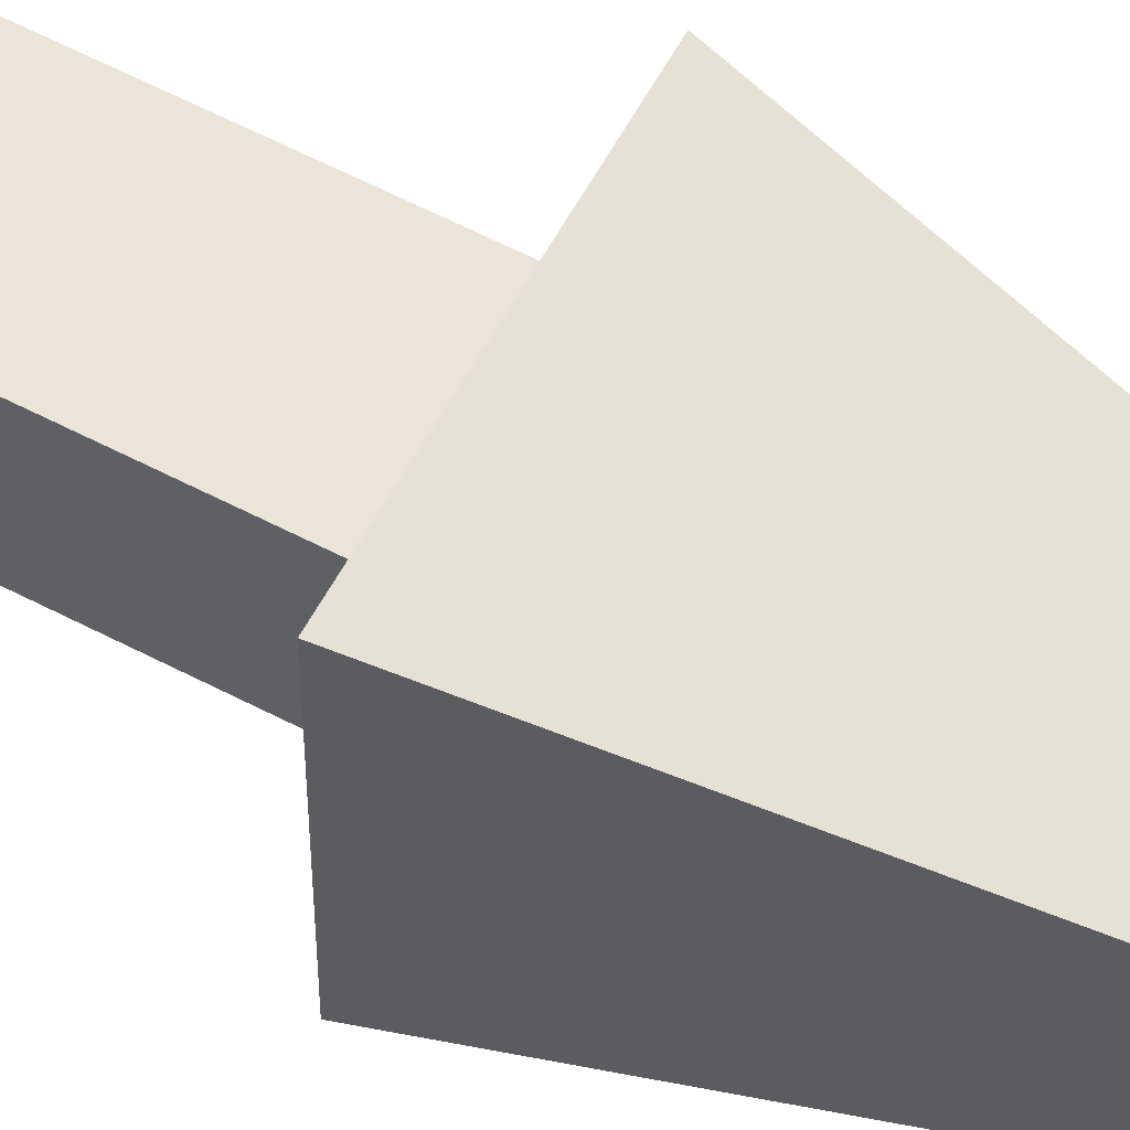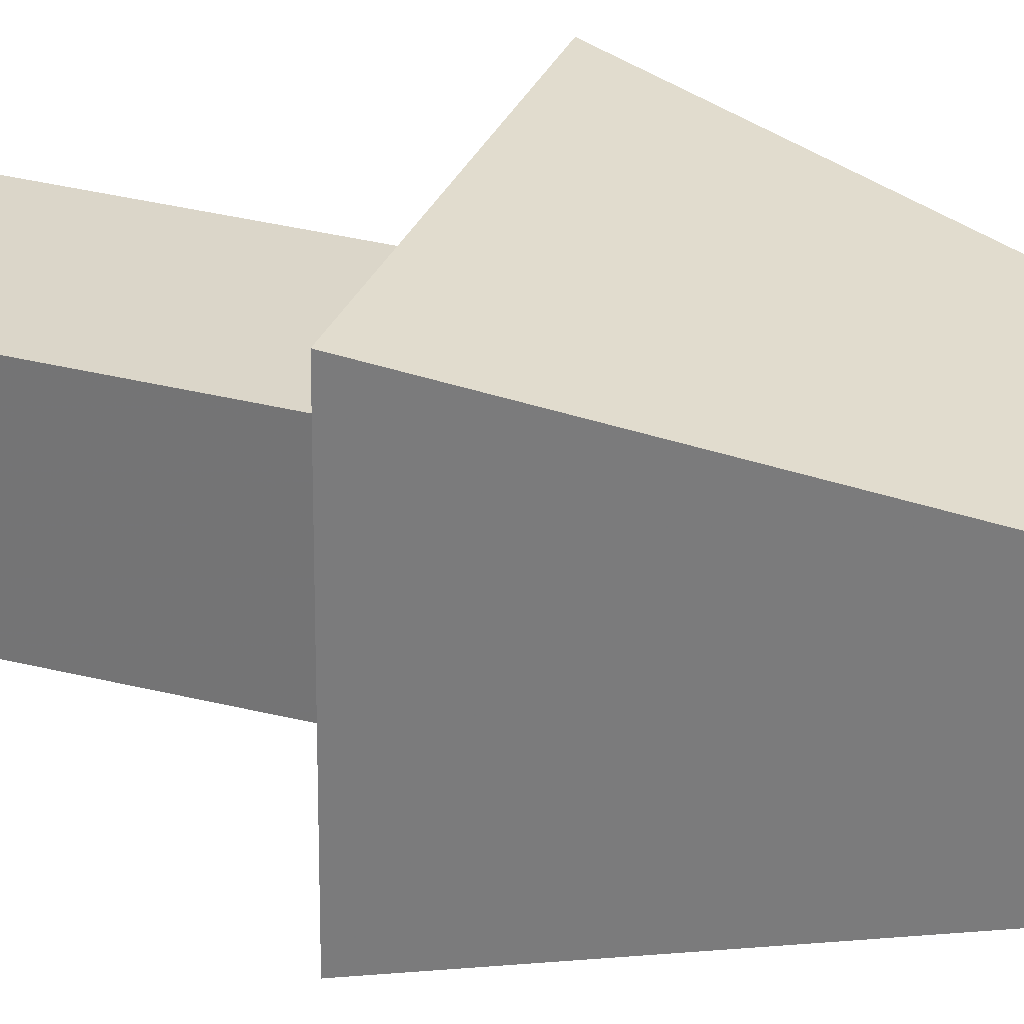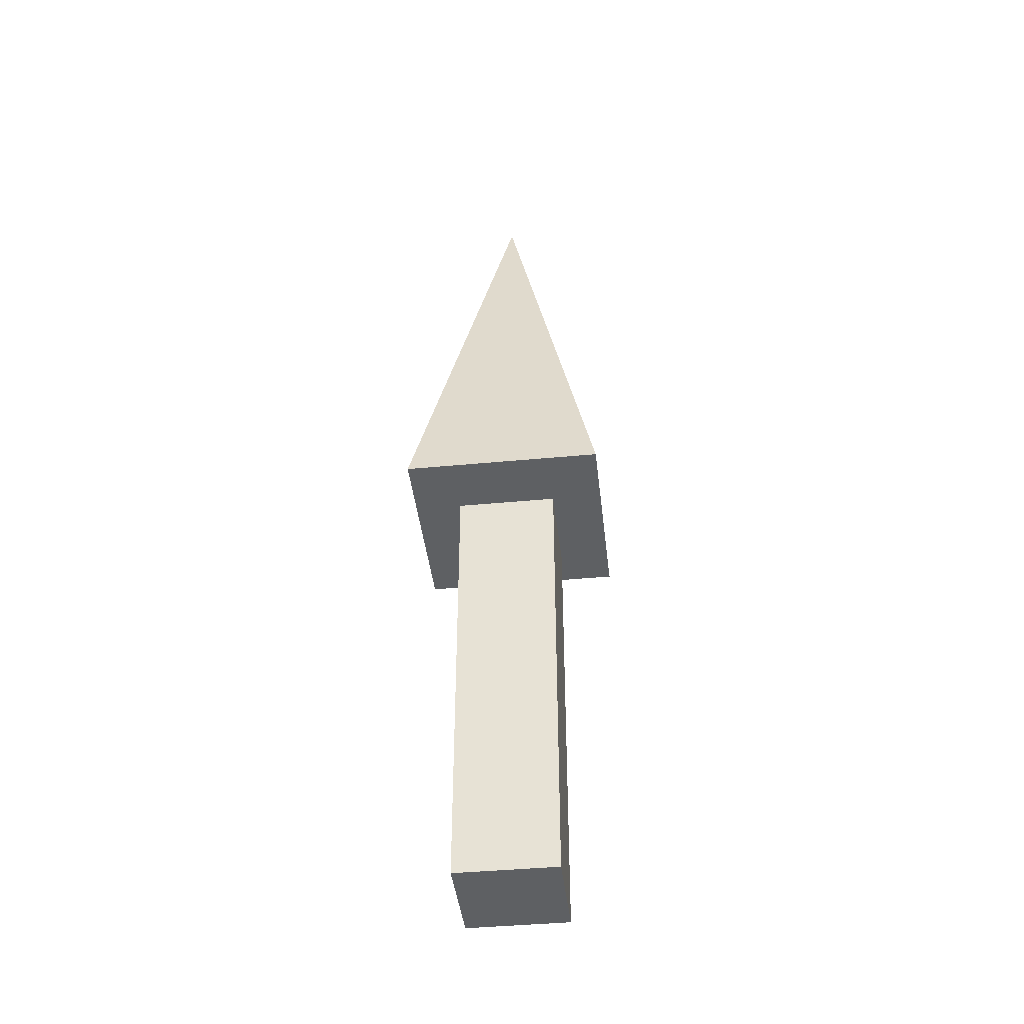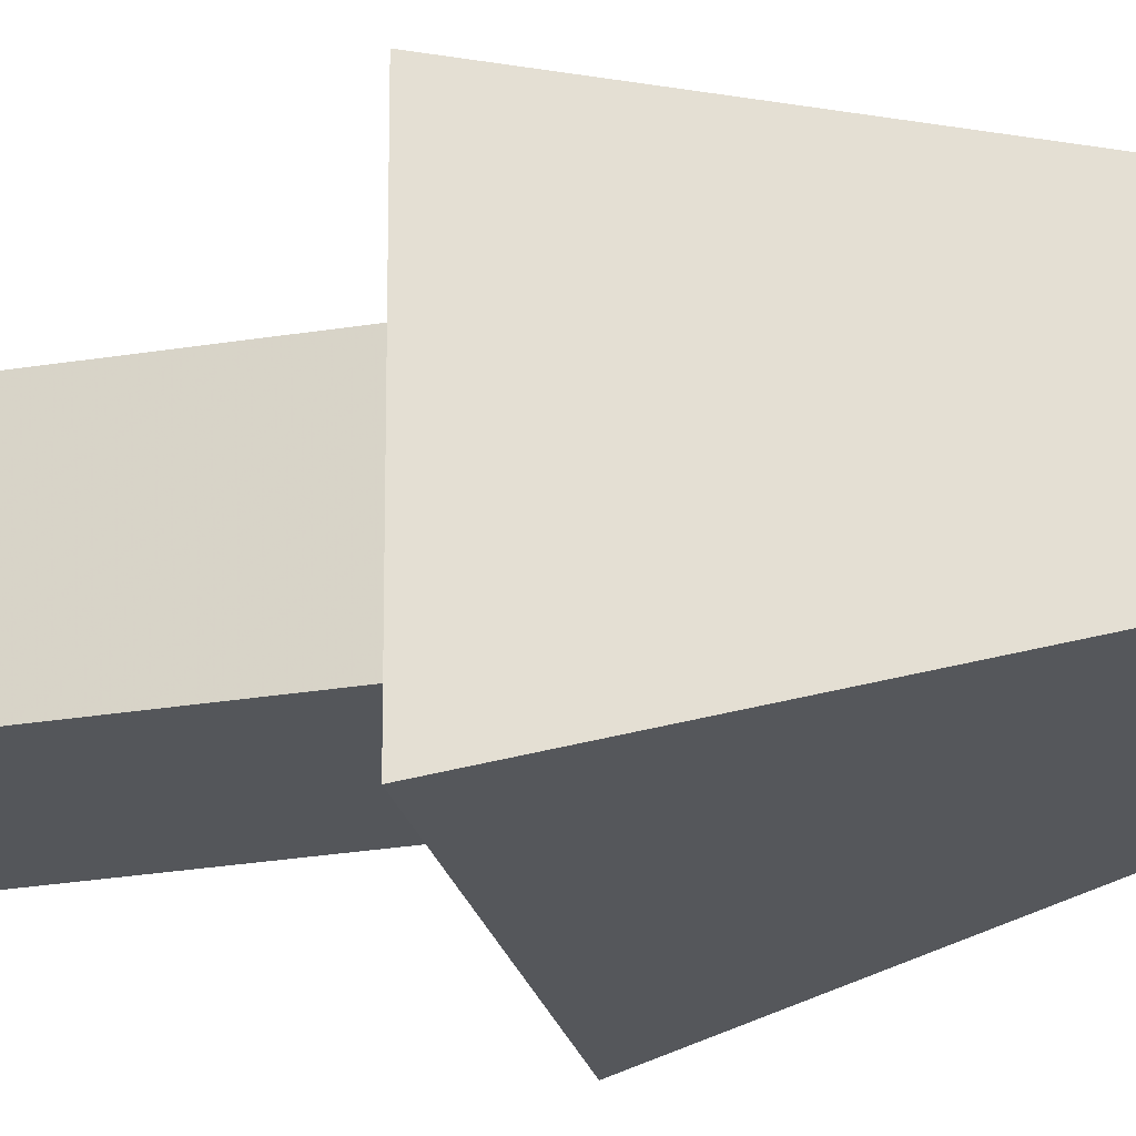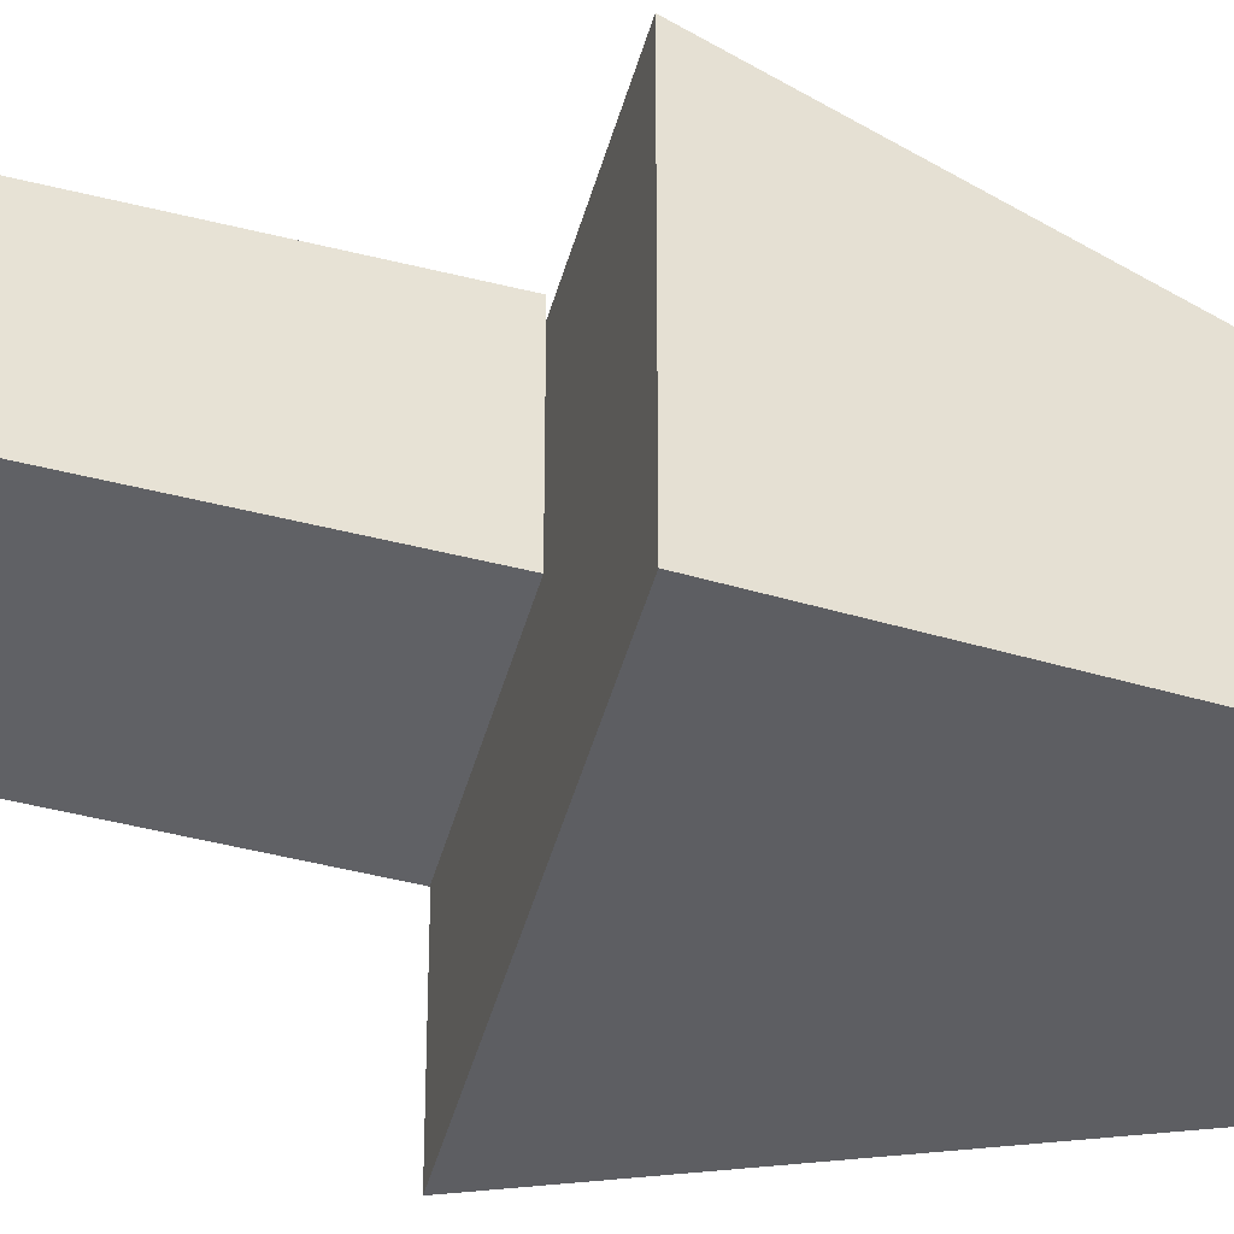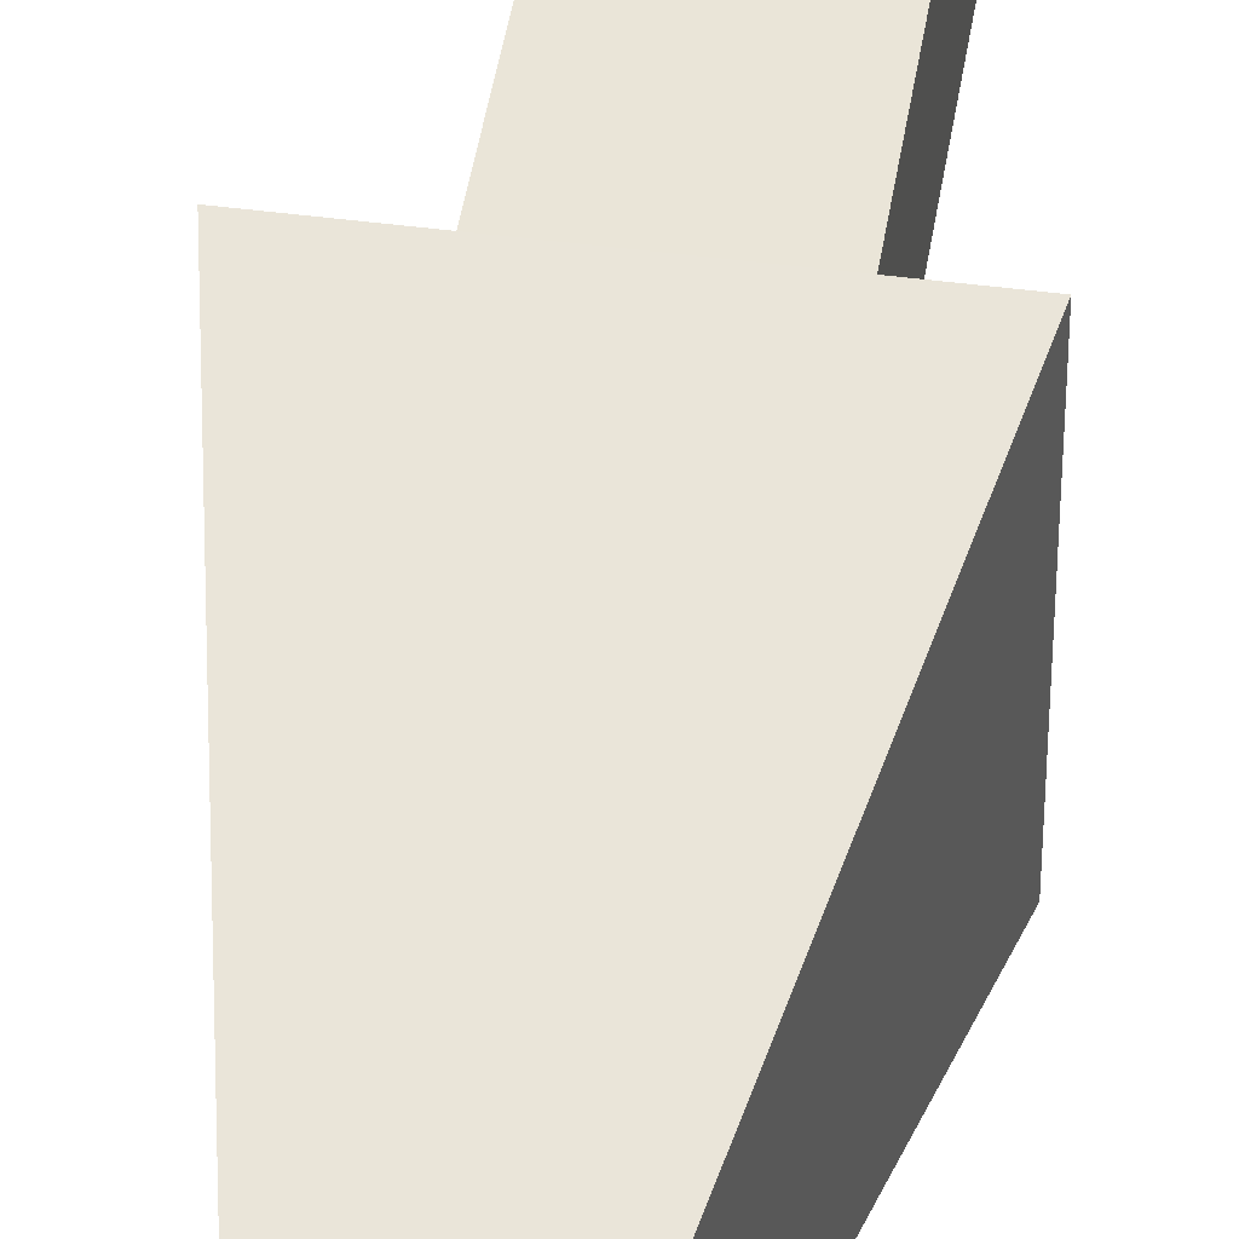
<metadata>
{"format":"obj","ext":"obj","renderer":"f3d","projection":"perspective","resolution":1024,"background":"white","views":[{"elev":59.5,"azim":-61.7,"up":"+Y"},{"elev":30.0,"azim":-69.1,"up":"+Y"},{"elev":-42.4,"azim":96.5,"up":"+Z"},{"elev":-25.2,"azim":-74.8,"up":"+Y"},{"elev":-48.9,"azim":-105.7,"up":"+Y"},{"elev":45.0,"azim":8.7,"up":"+Y"}]}
</metadata>
<code>
o obj_0
v 2 		-2 		5.25
v 2 		2 		5.25
v -2 		2 		5.25
v -2 		-2 		5.25
v -1 		1 		5
v -1 		1 		-4
v -1 		-1 		-4
v -1 		-1 		5
v 0 		0 		15.25
v 1 		-1 		-4
v 1 		-1 		5
v 1 		1 		5
v 1 		1 		-4
g group_0_15277357
f 5 6 7
f 5 7 8
f 8 7 10
f 8 10 11
f 12 5 8
f 12 8 11
f 12 13 6
f 12 6 5
f 10 7 6
f 10 6 13
f 13 12 11
f 13 11 10
g group_0_16768282
f 9 1 2
f 3 9 2
f 3 4 9
f 1 9 4
f 2 1 4
f 2 4 3

</code>
